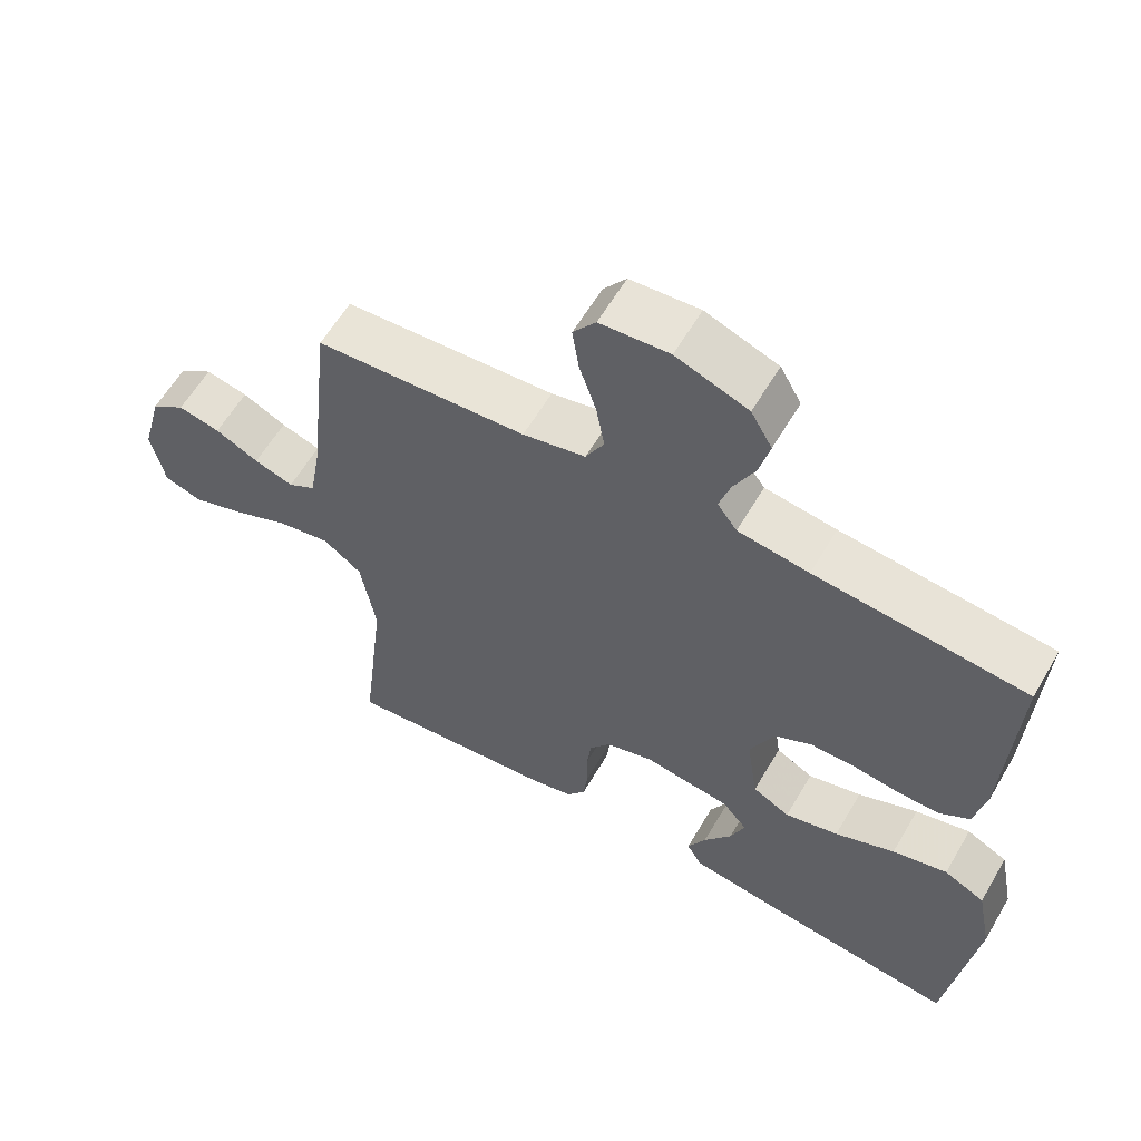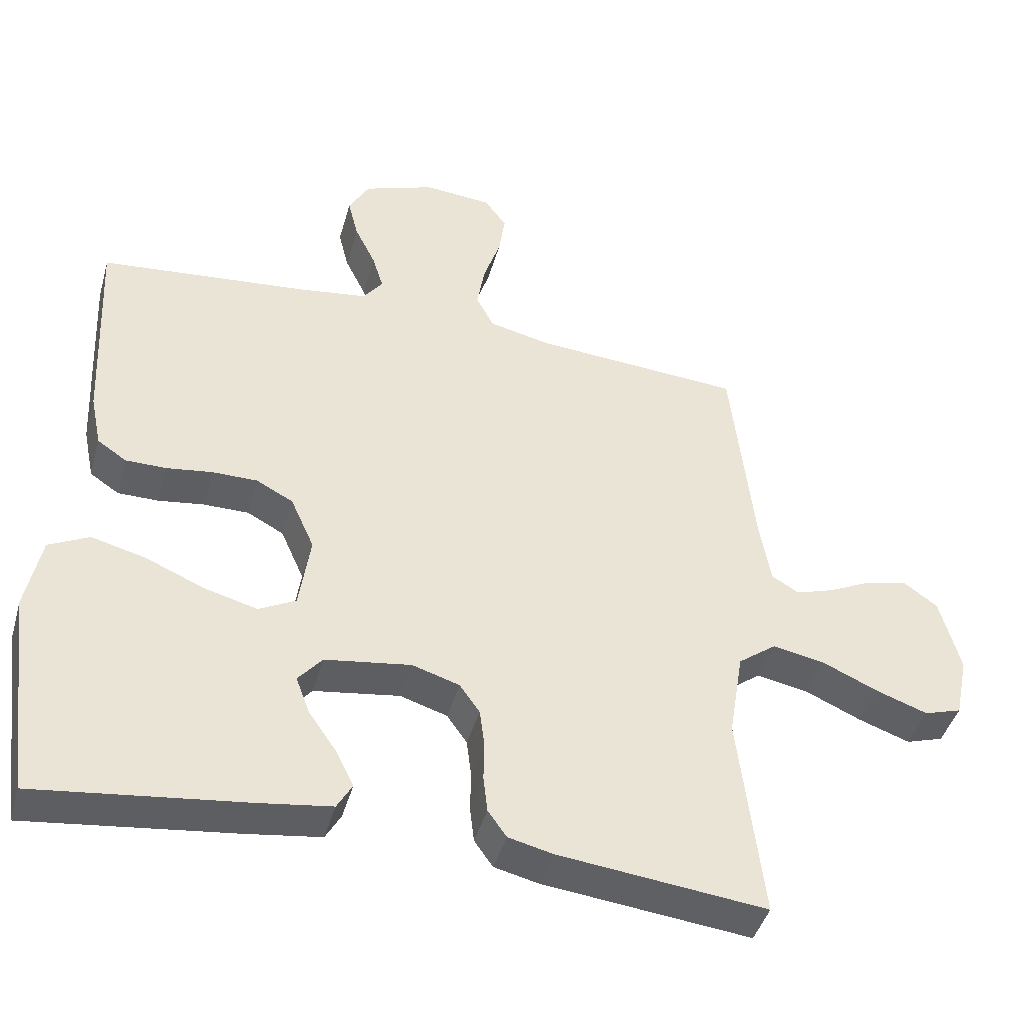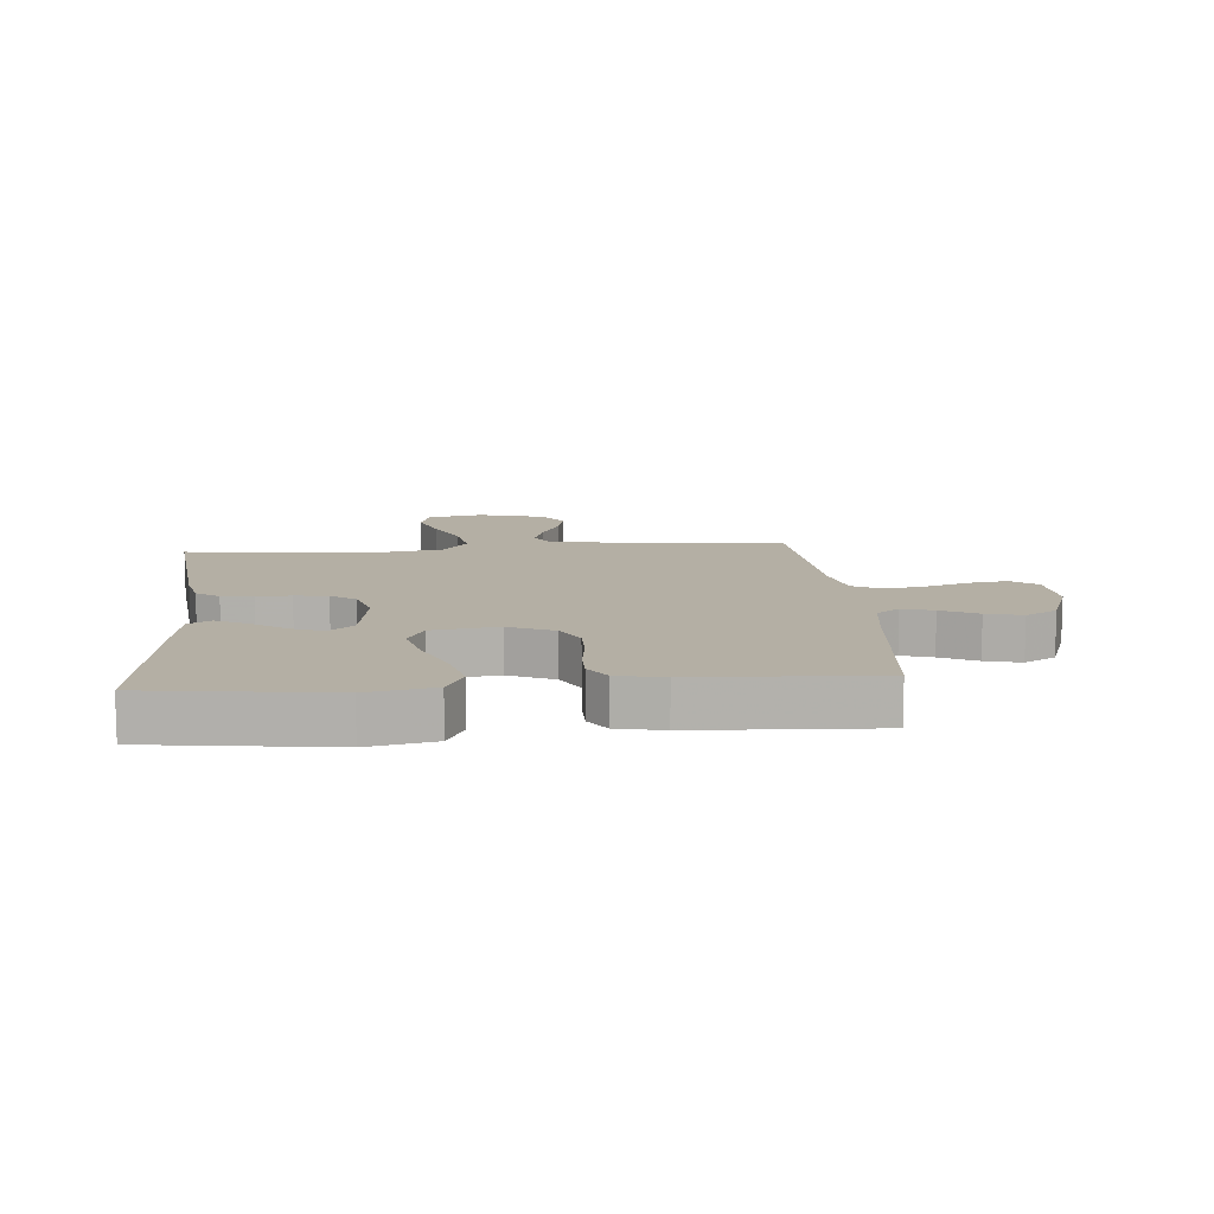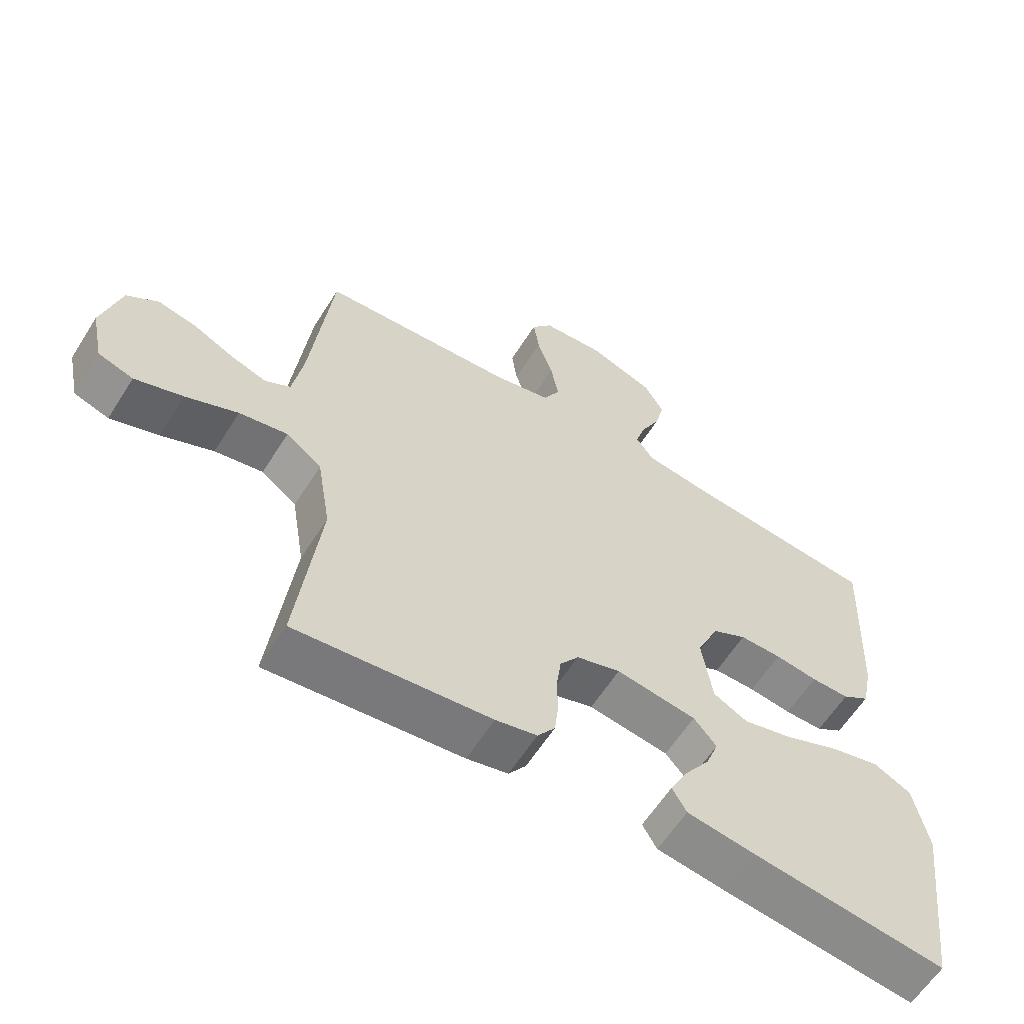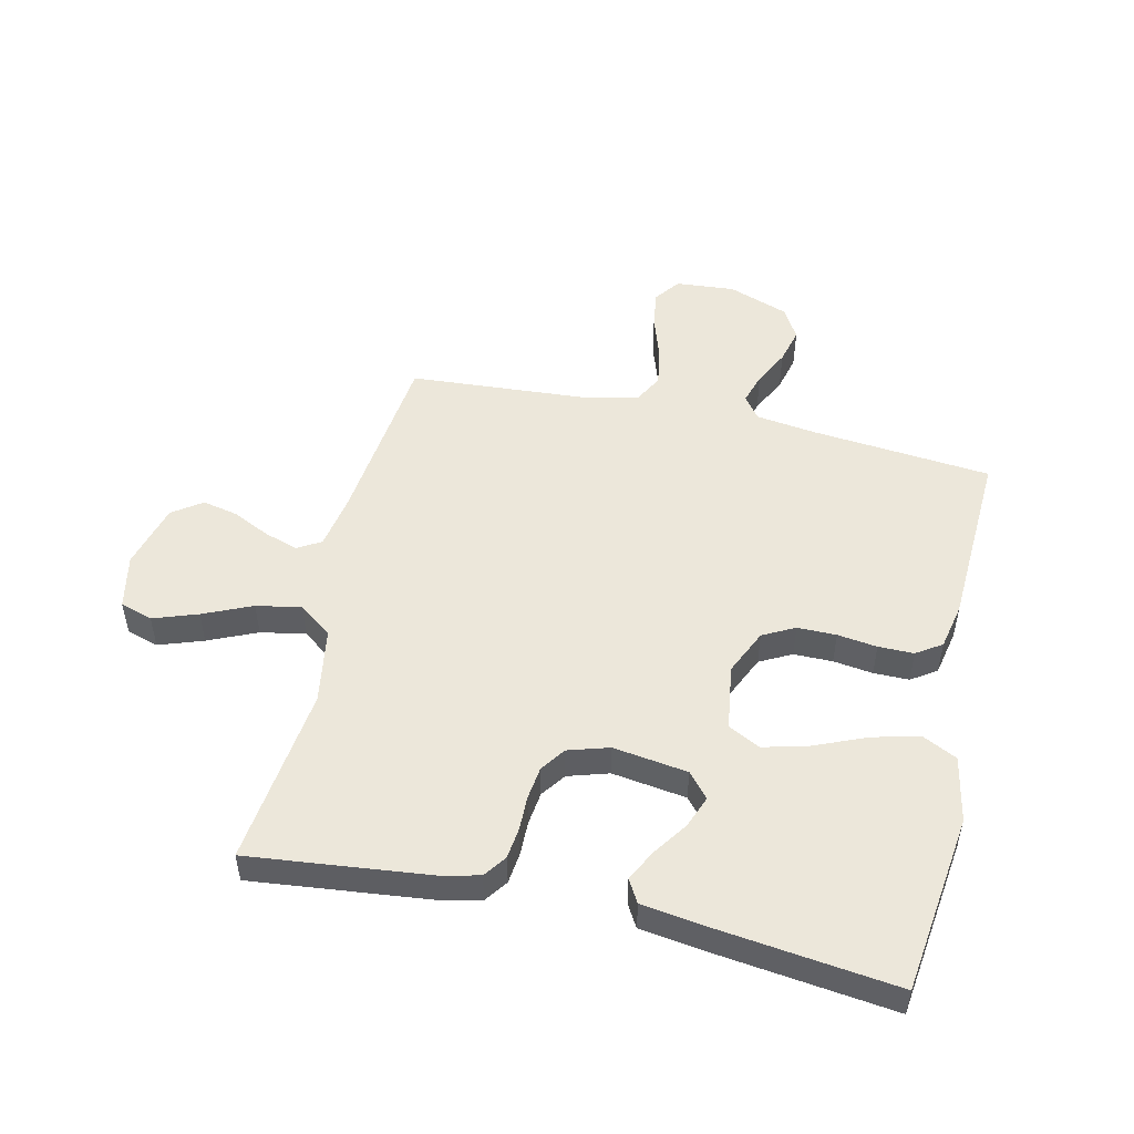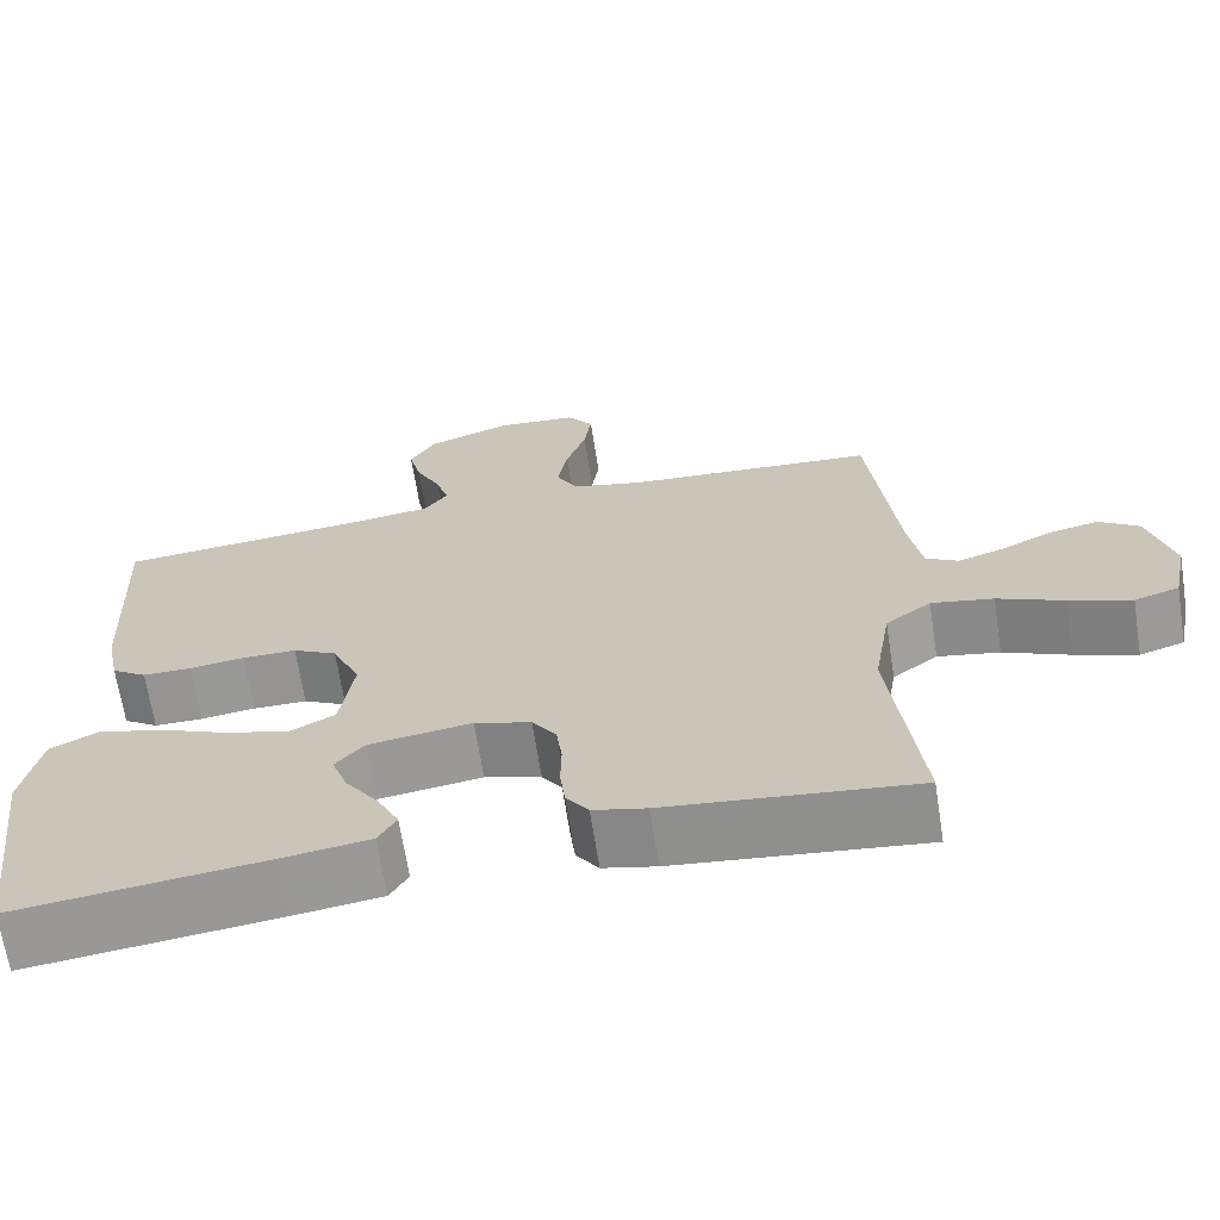
<metadata>
{"format":"obj","ext":"obj","renderer":"f3d","projection":"perspective","resolution":1024,"background":"white","views":[{"elev":60.2,"azim":-149.7,"up":"+Z"},{"elev":-43.3,"azim":-15.5,"up":"+Z"},{"elev":11.3,"azim":-94.8,"up":"+Y"},{"elev":-60.9,"azim":147.8,"up":"+Z"},{"elev":50.7,"azim":-167.1,"up":"+Y"},{"elev":-67.2,"azim":8.9,"up":"+Z"}]}
</metadata>
<code>
v -0.5 0.07 -0.5
v -0.539 0.07 -0.2
v -0.517 0.07 -0.09
v -0.459 0.07 -0.061
v -0.381 0.07 -0.081
v -0.296 0.07 -0.117
v -0.22 0.07 -0.137
v -0.167 0.07 -0.109
v -0.151 0.07 0
v -0.185 0.07 0.076
v -0.238 0.07 0.104
v -0.303 0.07 0.104
v -0.369 0.07 0.095
v -0.428 0.07 0.095
v -0.47 0.07 0.123
v -0.486 0.07 0.2
v -0.5 0.07 0.5
v -0.2 0.07 0.529
v -0.099 0.07 0.543
v -0.071 0.07 0.581
v -0.087 0.07 0.633
v -0.117 0.07 0.694
v -0.132 0.07 0.754
v -0.102 0.07 0.807
v 0 0.07 0.844
v 0.098 0.07 0.836
v 0.13 0.07 0.793
v 0.121 0.07 0.73
v 0.097 0.07 0.658
v 0.085 0.07 0.59
v 0.111 0.07 0.541
v 0.2 0.07 0.521
v 0.5 0.07 0.5
v 0.533 0.07 0.2
v 0.549 0.07 0.107
v 0.588 0.07 0.084
v 0.644 0.07 0.102
v 0.706 0.07 0.132
v 0.766 0.07 0.145
v 0.815 0.07 0.11
v 0.844 0.07 0
v 0.825 0.07 -0.091
v 0.771 0.07 -0.108
v 0.697 0.07 -0.082
v 0.616 0.07 -0.046
v 0.541 0.07 -0.032
v 0.486 0.07 -0.073
v 0.465 0.07 -0.2
v 0.5 0.07 -0.5
v 0.2 0.07 -0.467
v 0.136 0.07 -0.452
v 0.109 0.07 -0.414
v 0.103 0.07 -0.362
v 0.104 0.07 -0.305
v 0.097 0.07 -0.25
v 0.068 0.07 -0.209
v 0 0.07 -0.188
v -0.124 0.07 -0.206
v -0.159 0.07 -0.247
v -0.139 0.07 -0.3
v -0.099 0.07 -0.358
v -0.073 0.07 -0.41
v -0.095 0.07 -0.448
v -0.2 0.07 -0.463
v -0.5 0 -0.5
v -0.539 0 -0.2
v -0.517 0 -0.09
v -0.459 0 -0.061
v -0.381 0 -0.081
v -0.296 0 -0.117
v -0.22 0 -0.137
v -0.167 0 -0.109
v -0.151 0 0
v -0.185 0 0.076
v -0.238 0 0.104
v -0.303 0 0.104
v -0.369 0 0.095
v -0.428 0 0.095
v -0.47 0 0.123
v -0.486 0 0.2
v -0.5 0 0.5
v -0.2 0 0.529
v -0.099 0 0.543
v -0.071 0 0.581
v -0.087 0 0.633
v -0.117 0 0.694
v -0.132 0 0.754
v -0.102 0 0.807
v 0 0 0.844
v 0.098 0 0.836
v 0.13 0 0.793
v 0.121 0 0.73
v 0.097 0 0.658
v 0.085 0 0.59
v 0.111 0 0.541
v 0.2 0 0.521
v 0.5 0 0.5
v 0.533 0 0.2
v 0.549 0 0.107
v 0.588 0 0.084
v 0.644 0 0.102
v 0.706 0 0.132
v 0.766 0 0.145
v 0.815 0 0.11
v 0.844 0 0
v 0.825 0 -0.091
v 0.771 0 -0.108
v 0.697 0 -0.082
v 0.616 0 -0.046
v 0.541 0 -0.032
v 0.486 0 -0.073
v 0.465 0 -0.2
v 0.5 0 -0.5
v 0.2 0 -0.467
v 0.136 0 -0.452
v 0.109 0 -0.414
v 0.103 0 -0.362
v 0.104 0 -0.305
v 0.097 0 -0.25
v 0.068 0 -0.209
v 0 0 -0.188
v -0.124 0 -0.206
v -0.159 0 -0.247
v -0.139 0 -0.3
v -0.099 0 -0.358
v -0.073 0 -0.41
v -0.095 0 -0.448
v -0.2 0 -0.463
f 4 5 6
f 3 4 6
f 2 3 6
f 1 2 6
f 64 1 6
f 63 64 6
f 62 63 6
f 61 62 6
f 60 61 6
f 59 60 6 7
f 58 59 7 8
f 57 58 8 9
f 56 57 9 10
f 52 53 54
f 51 52 54
f 50 51 54
f 49 50 54
f 48 49 54
f 47 48 54 55
f 46 47 55 56
f 43 44 45
f 42 43 45
f 41 42 45
f 40 41 45
f 39 40 45
f 38 39 45
f 37 38 45
f 36 37 45 46
f 46 56 10
f 36 46 10
f 35 36 10
f 32 33 34
f 35 10 11
f 34 35 11
f 32 34 11
f 31 32 11
f 27 28 29
f 26 27 29
f 25 26 29
f 24 25 29
f 23 24 29
f 22 23 29
f 21 22 29
f 20 21 29 30
f 31 11 12
f 30 31 12
f 20 30 12
f 19 20 12
f 16 17 18
f 16 18 19
f 15 16 19
f 14 15 19
f 13 14 19
f 12 13 19
f 70 69 68
f 70 68 67
f 70 67 66
f 70 66 65
f 70 65 128
f 70 128 127
f 70 127 126
f 70 126 125
f 70 125 124
f 71 70 124 123
f 72 71 123 122
f 73 72 122 121
f 74 73 121 120
f 118 117 116
f 118 116 115
f 118 115 114
f 118 114 113
f 118 113 112
f 119 118 112 111
f 120 119 111 110
f 109 108 107
f 109 107 106
f 109 106 105
f 109 105 104
f 109 104 103
f 109 103 102
f 109 102 101
f 110 109 101 100
f 74 120 110
f 74 110 100
f 74 100 99
f 98 97 96
f 75 74 99
f 75 99 98
f 75 98 96
f 75 96 95
f 93 92 91
f 93 91 90
f 93 90 89
f 93 89 88
f 93 88 87
f 93 87 86
f 93 86 85
f 94 93 85 84
f 76 75 95
f 76 95 94
f 76 94 84
f 76 84 83
f 82 81 80
f 83 82 80
f 83 80 79
f 83 79 78
f 83 78 77
f 83 77 76
f 1 65 66 2
f 2 66 67 3
f 3 67 68 4
f 4 68 69 5
f 5 69 70 6
f 6 70 71 7
f 7 71 72 8
f 8 72 73 9
f 9 73 74 10
f 10 74 75 11
f 11 75 76 12
f 12 76 77 13
f 13 77 78 14
f 14 78 79 15
f 15 79 80 16
f 16 80 81 17
f 17 81 82 18
f 18 82 83 19
f 19 83 84 20
f 20 84 85 21
f 21 85 86 22
f 22 86 87 23
f 23 87 88 24
f 24 88 89 25
f 25 89 90 26
f 26 90 91 27
f 27 91 92 28
f 28 92 93 29
f 29 93 94 30
f 30 94 95 31
f 31 95 96 32
f 32 96 97 33
f 33 97 98 34
f 34 98 99 35
f 35 99 100 36
f 36 100 101 37
f 37 101 102 38
f 38 102 103 39
f 39 103 104 40
f 40 104 105 41
f 41 105 106 42
f 42 106 107 43
f 43 107 108 44
f 44 108 109 45
f 45 109 110 46
f 46 110 111 47
f 47 111 112 48
f 48 112 113 49
f 49 113 114 50
f 50 114 115 51
f 51 115 116 52
f 52 116 117 53
f 53 117 118 54
f 54 118 119 55
f 55 119 120 56
f 56 120 121 57
f 57 121 122 58
f 58 122 123 59
f 59 123 124 60
f 60 124 125 61
f 61 125 126 62
f 62 126 127 63
f 63 127 128 64
f 64 128 65 1

</code>
